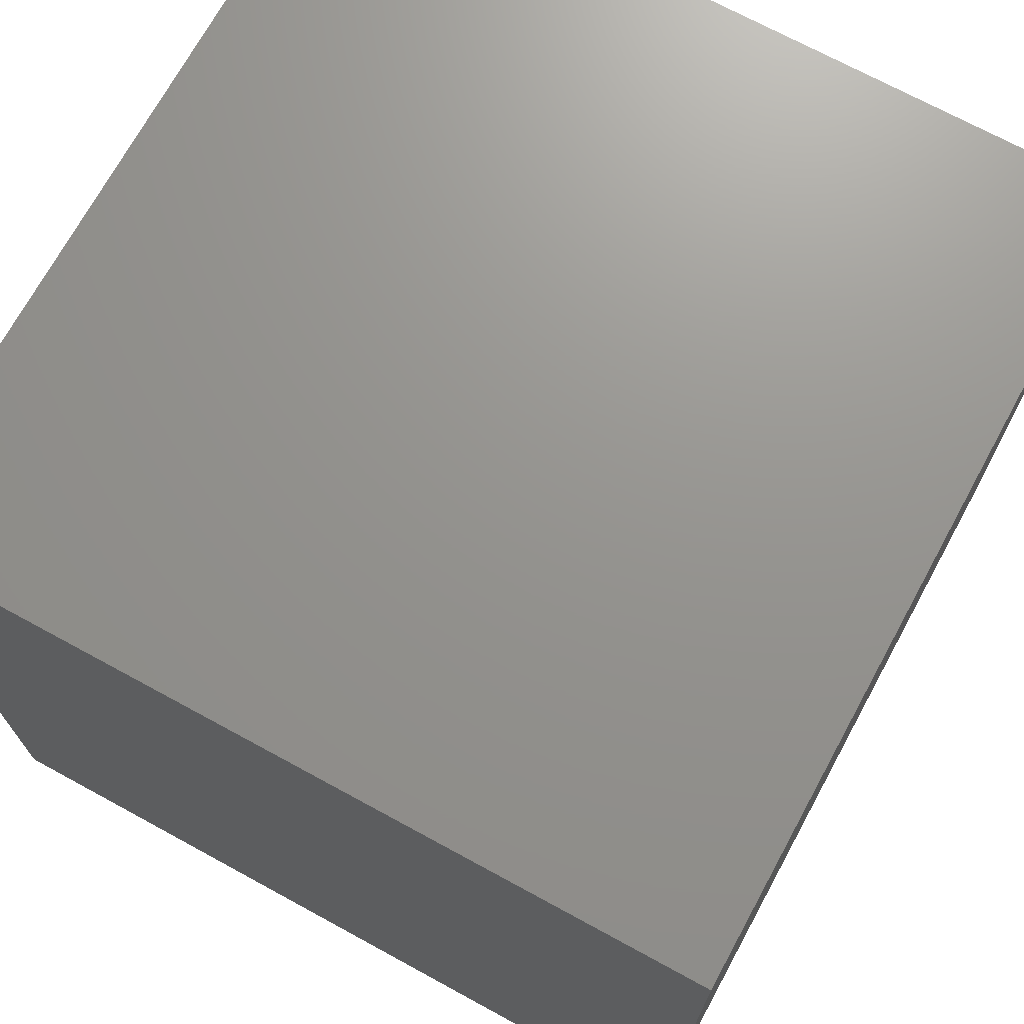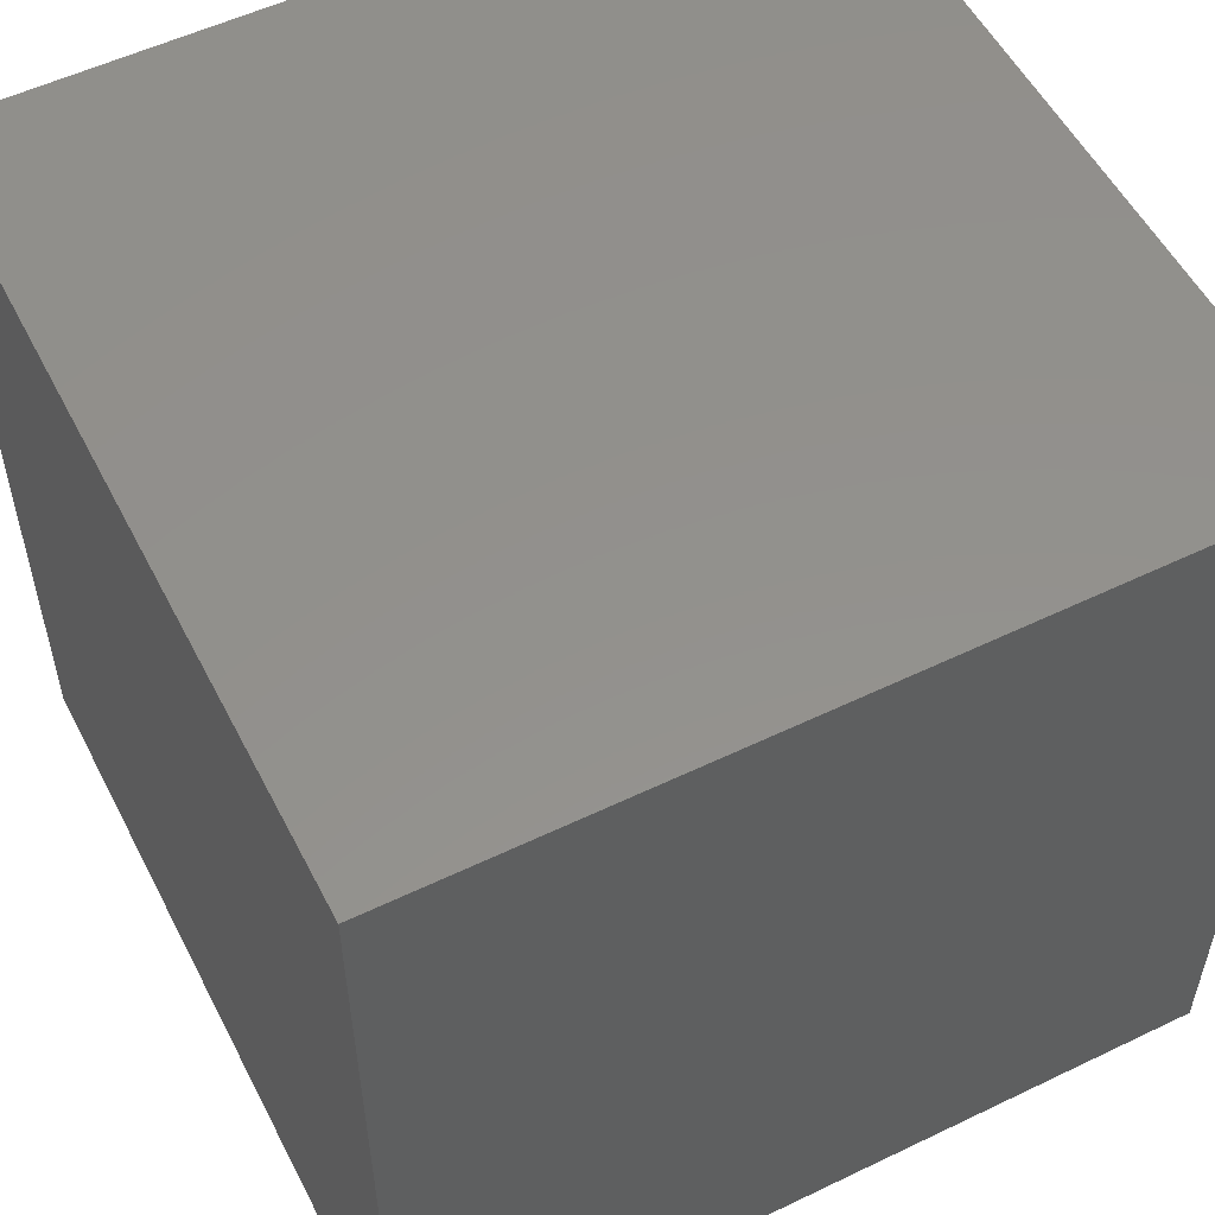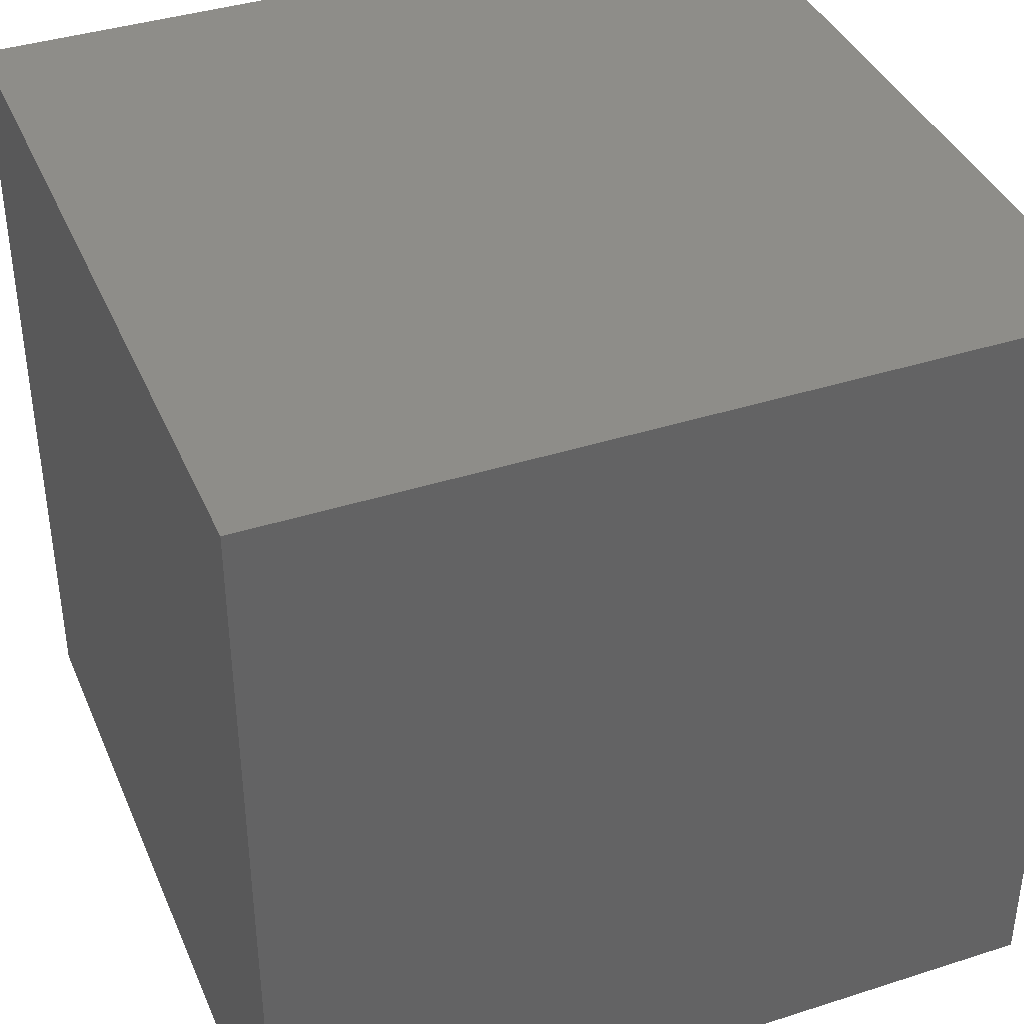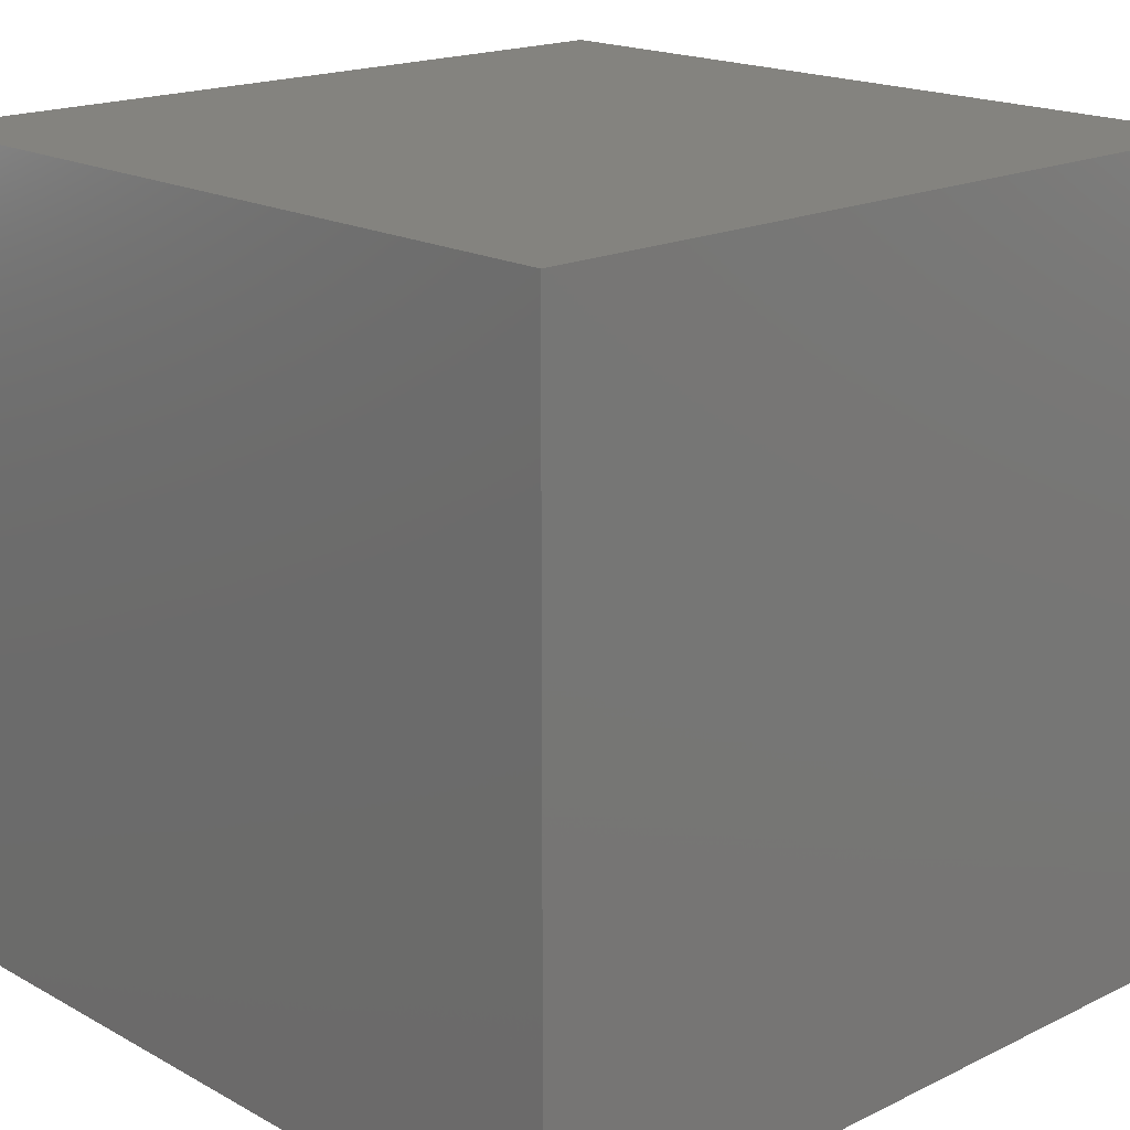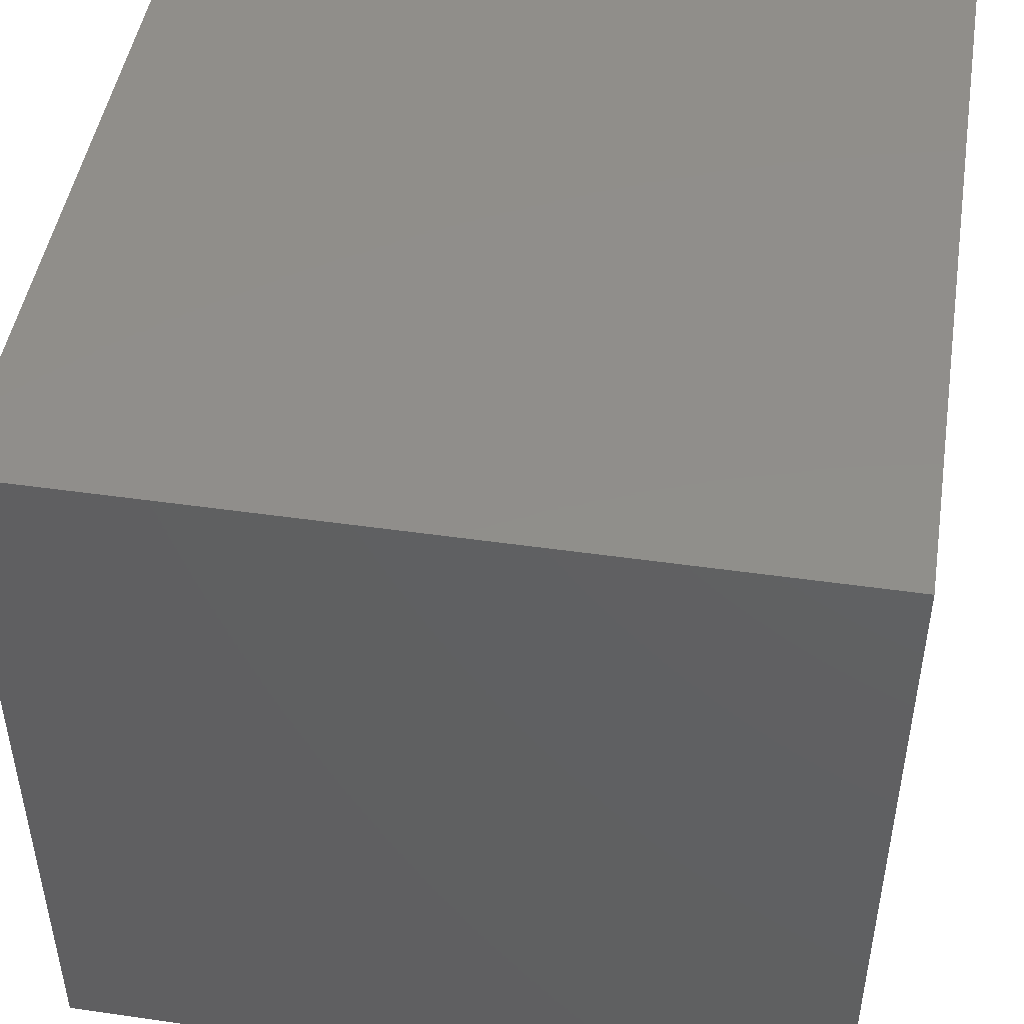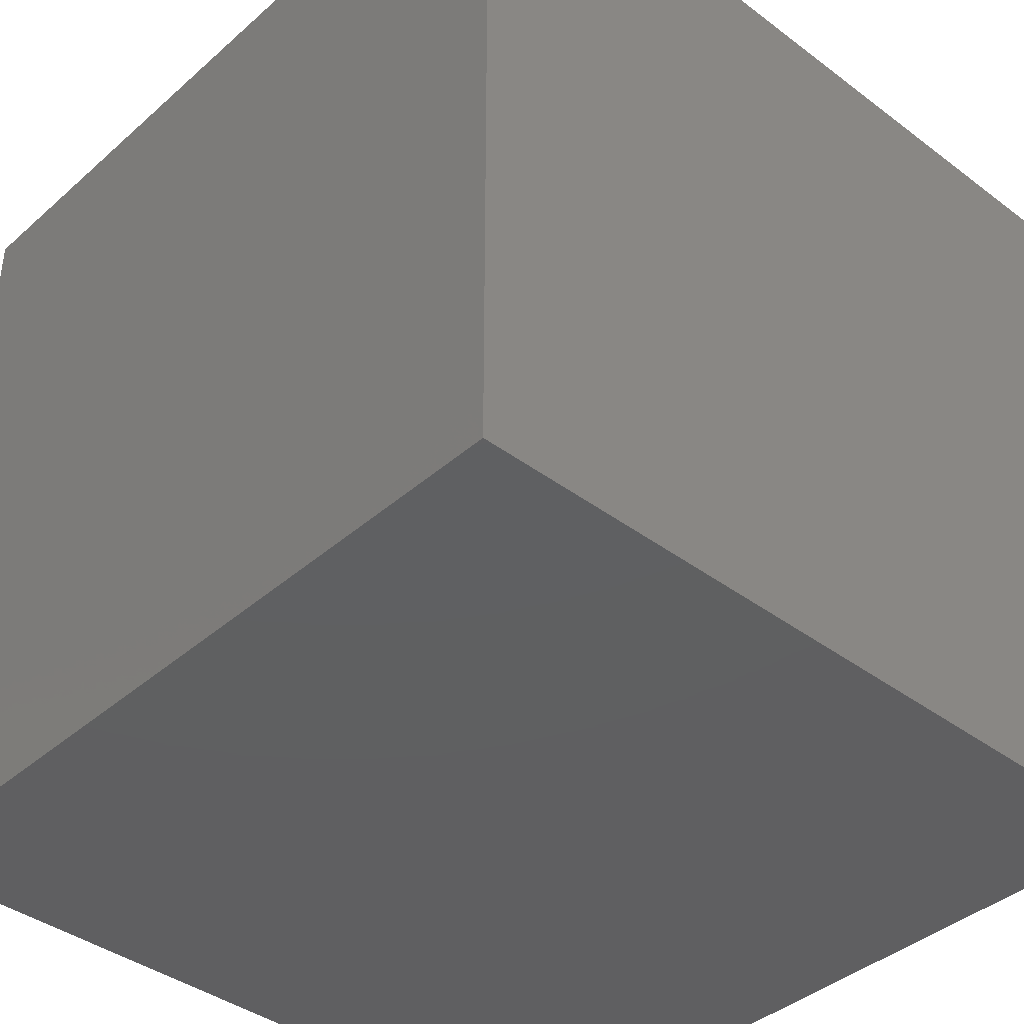
<metadata>
{"format":"stl","ext":"stl","renderer":"f3d","projection":"perspective","resolution":1024,"background":"white","views":[{"elev":71.1,"azim":-61.4,"up":"+Z"},{"elev":54.5,"azim":63.0,"up":"+Y"},{"elev":39.2,"azim":158.2,"up":"+Z"},{"elev":18.1,"azim":136.7,"up":"+Y"},{"elev":47.2,"azim":99.2,"up":"+Y"},{"elev":-39.9,"azim":47.2,"up":"+Y"}]}
</metadata>
<code>
# stl→obj: 8 verts, 12 faces
v -1 9 4
v -2 9 4
v -1 8 4
v -2 8 4
v -1 8 3
v -2 8 3
v -1 9 3
v -2 9 3
f 1 2 3
f 3 2 4
f 5 6 7
f 7 6 8
f 4 6 3
f 3 6 5
f 2 8 4
f 4 8 6
f 1 7 2
f 2 7 8
f 3 5 1
f 1 5 7

</code>
